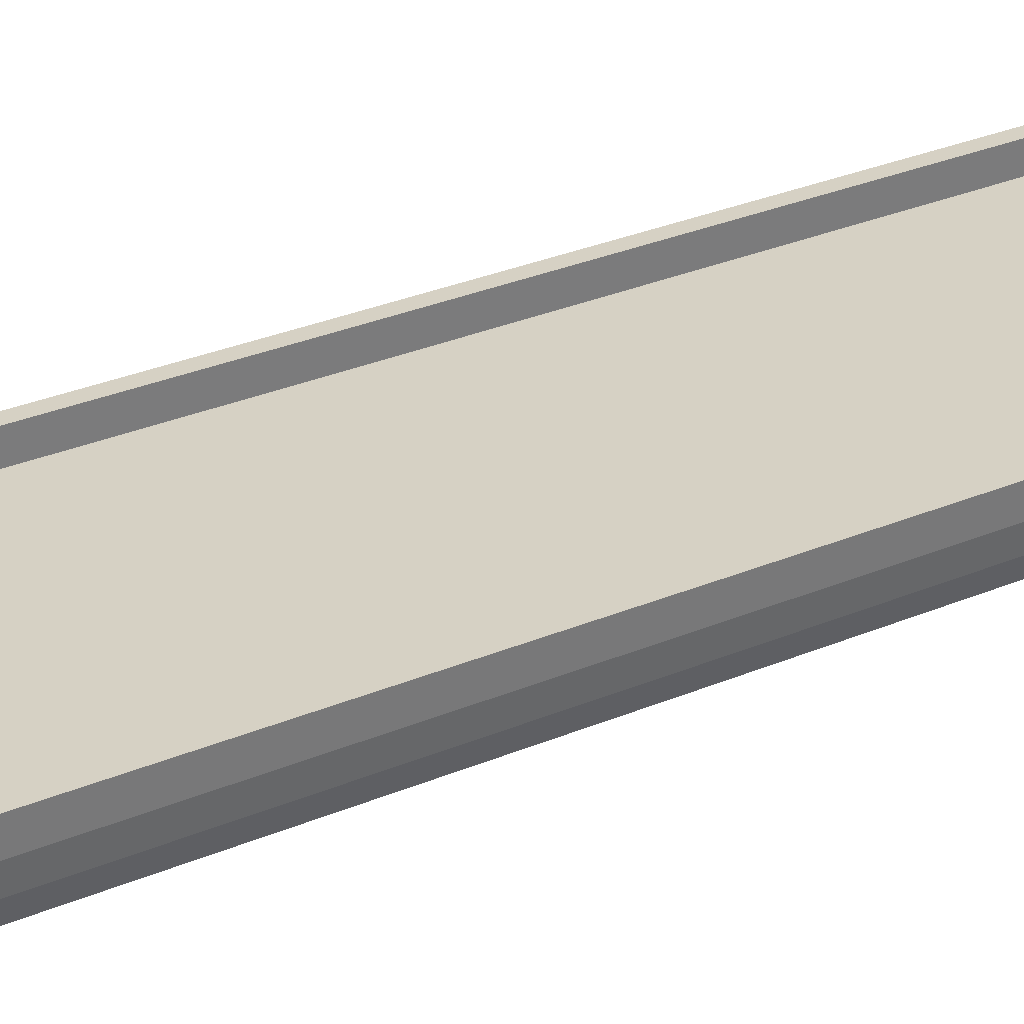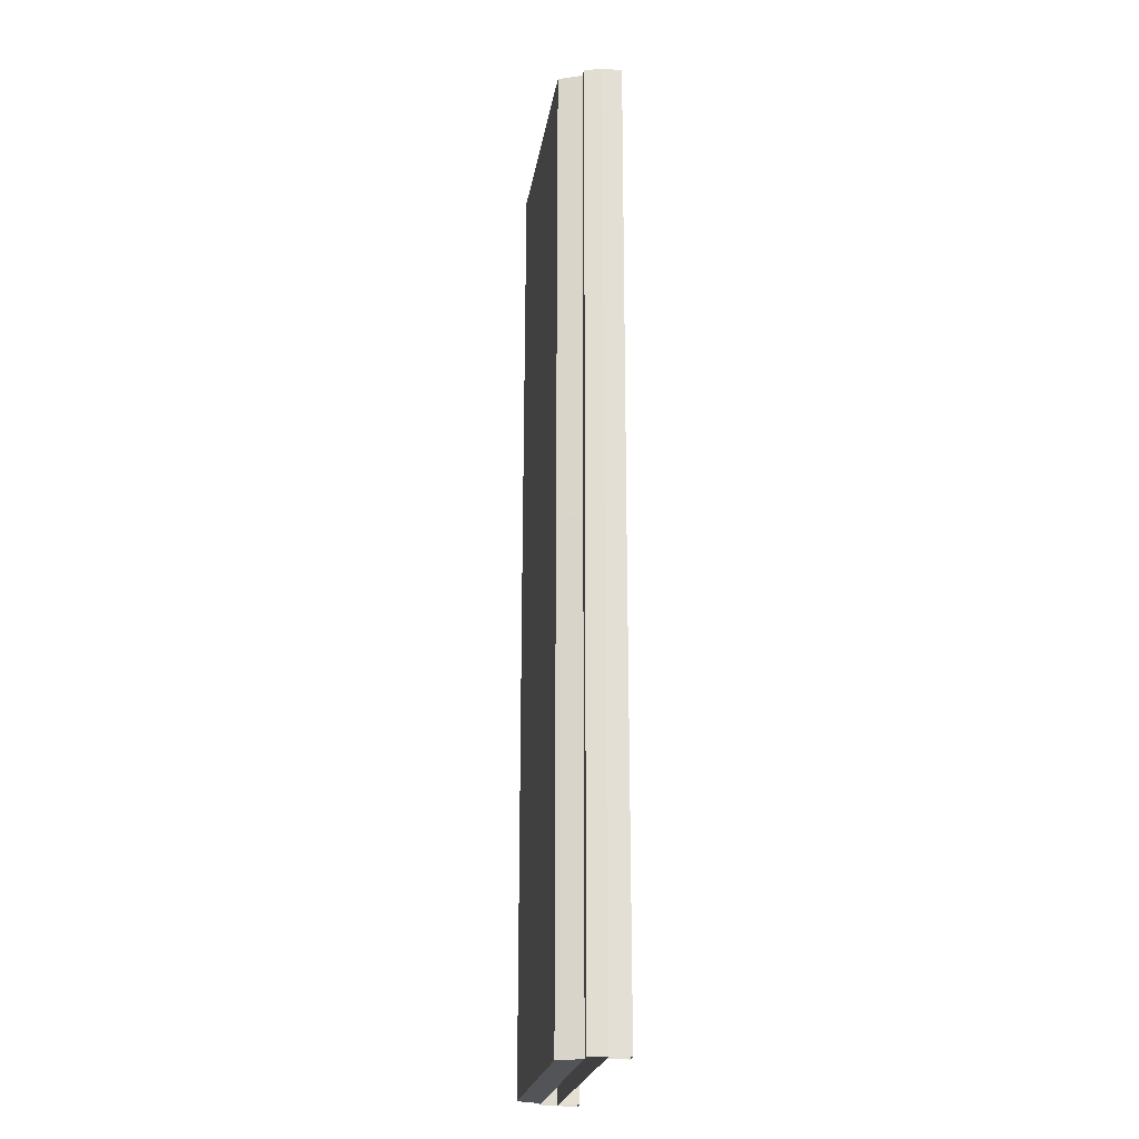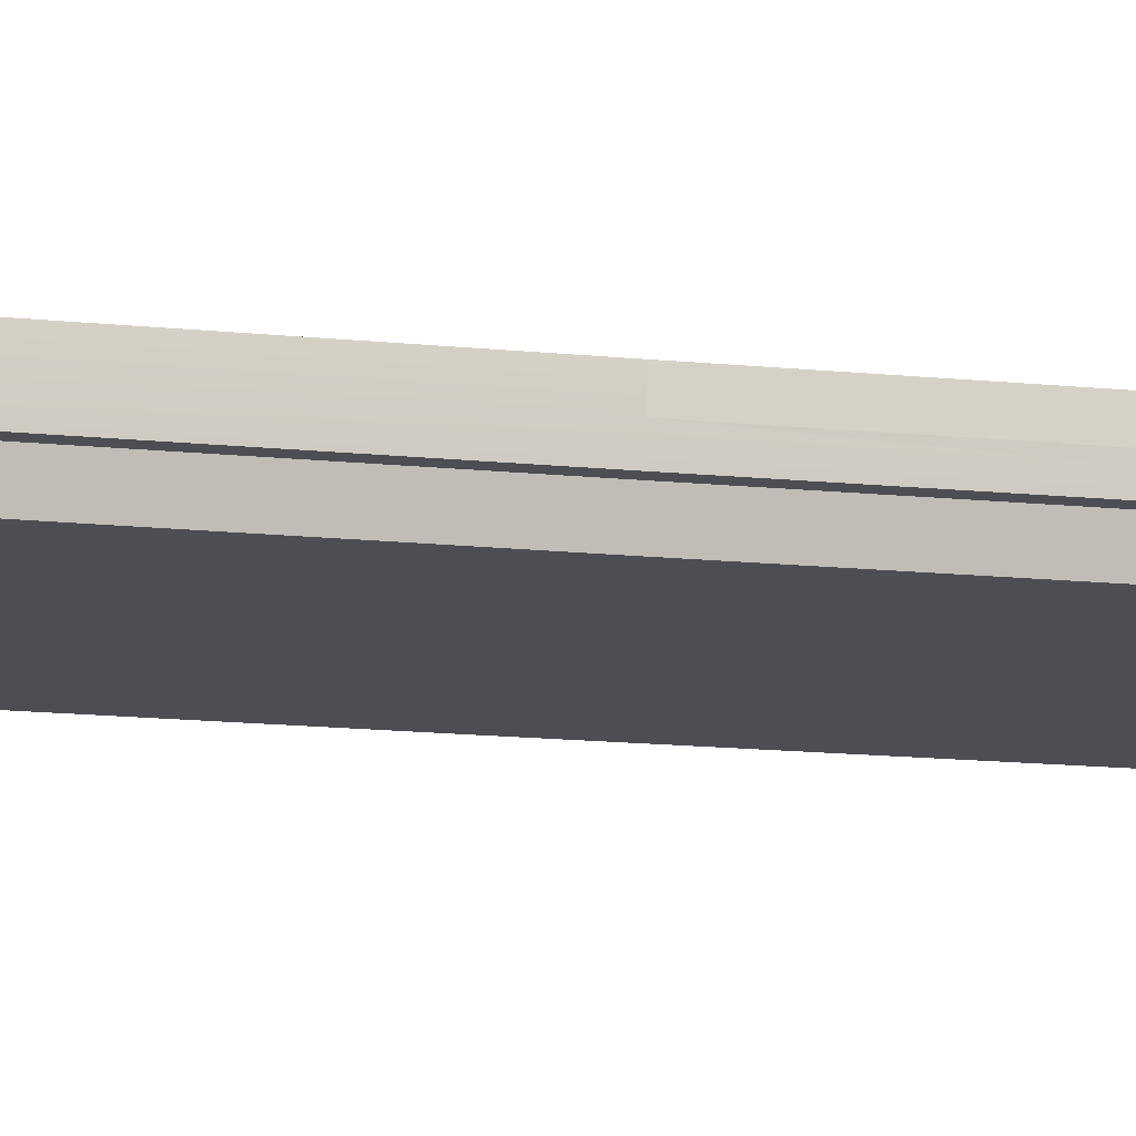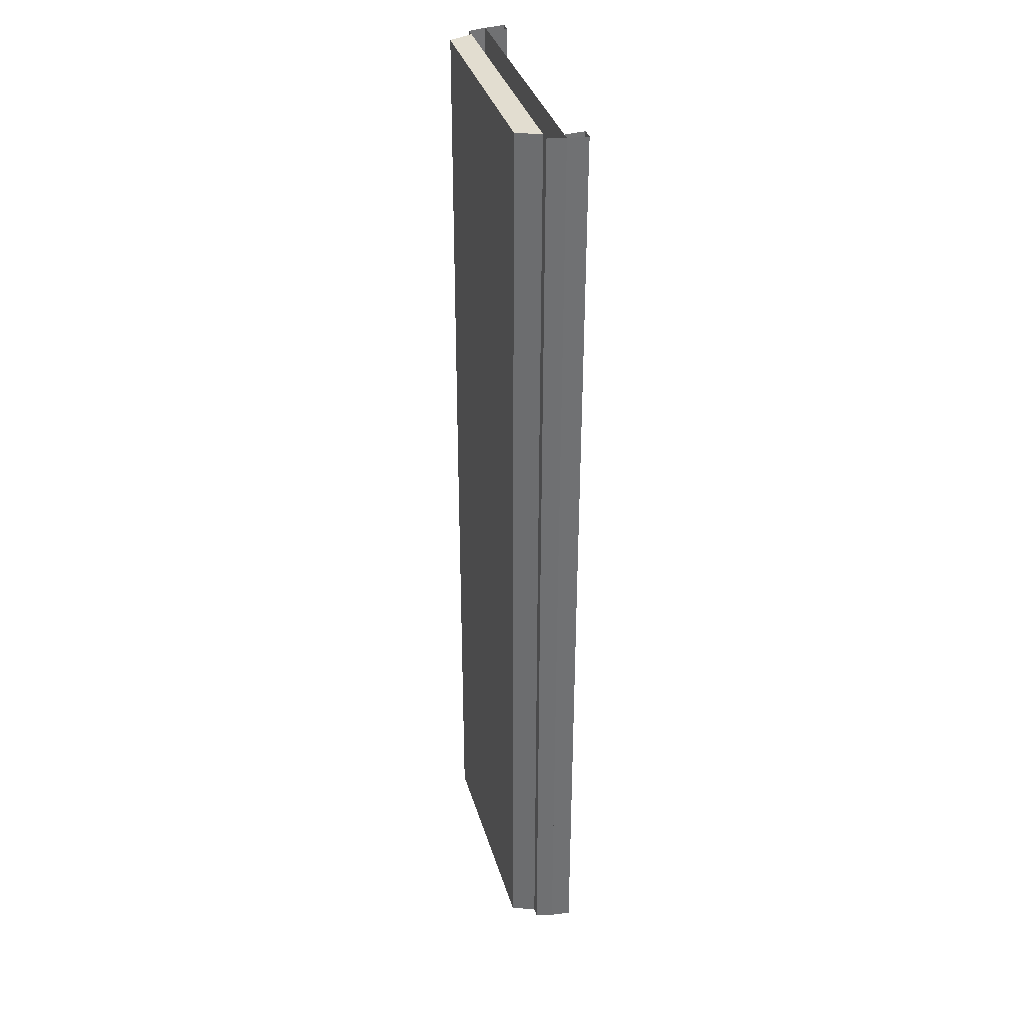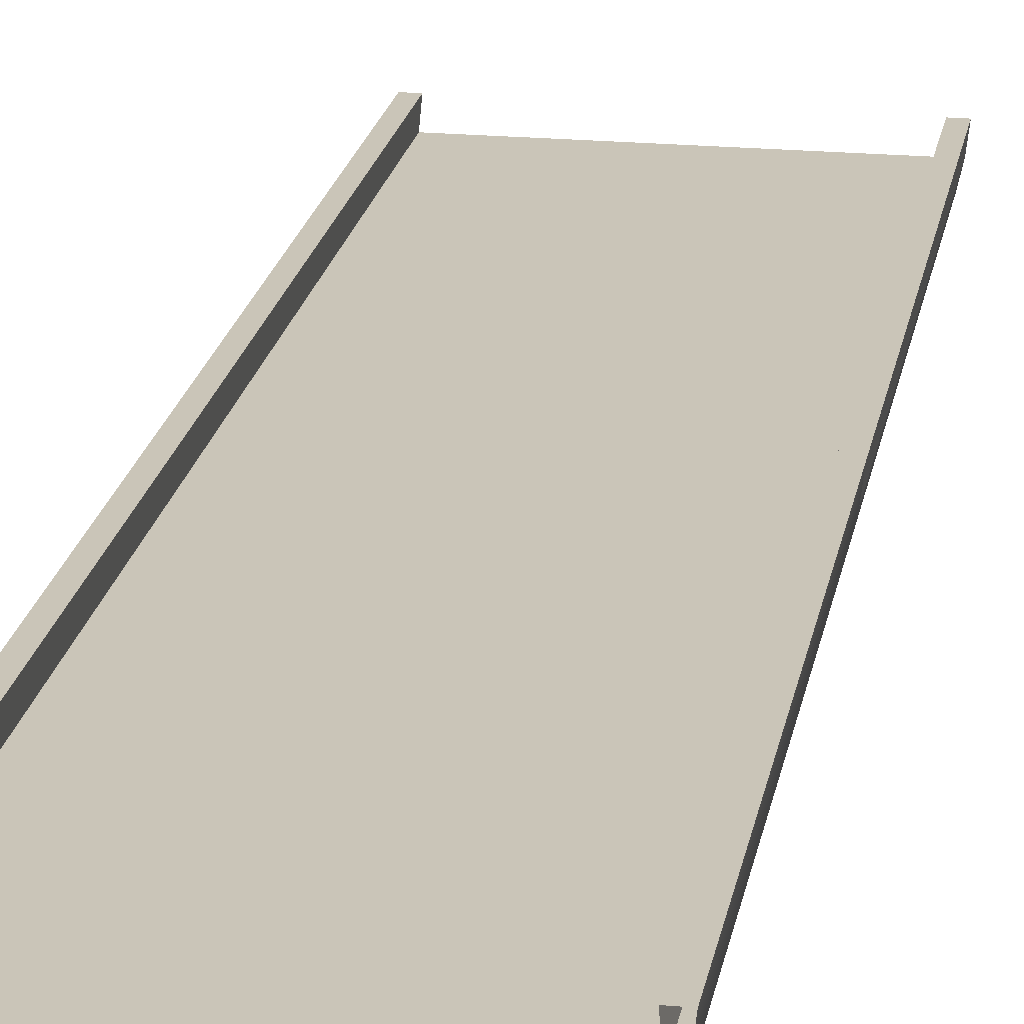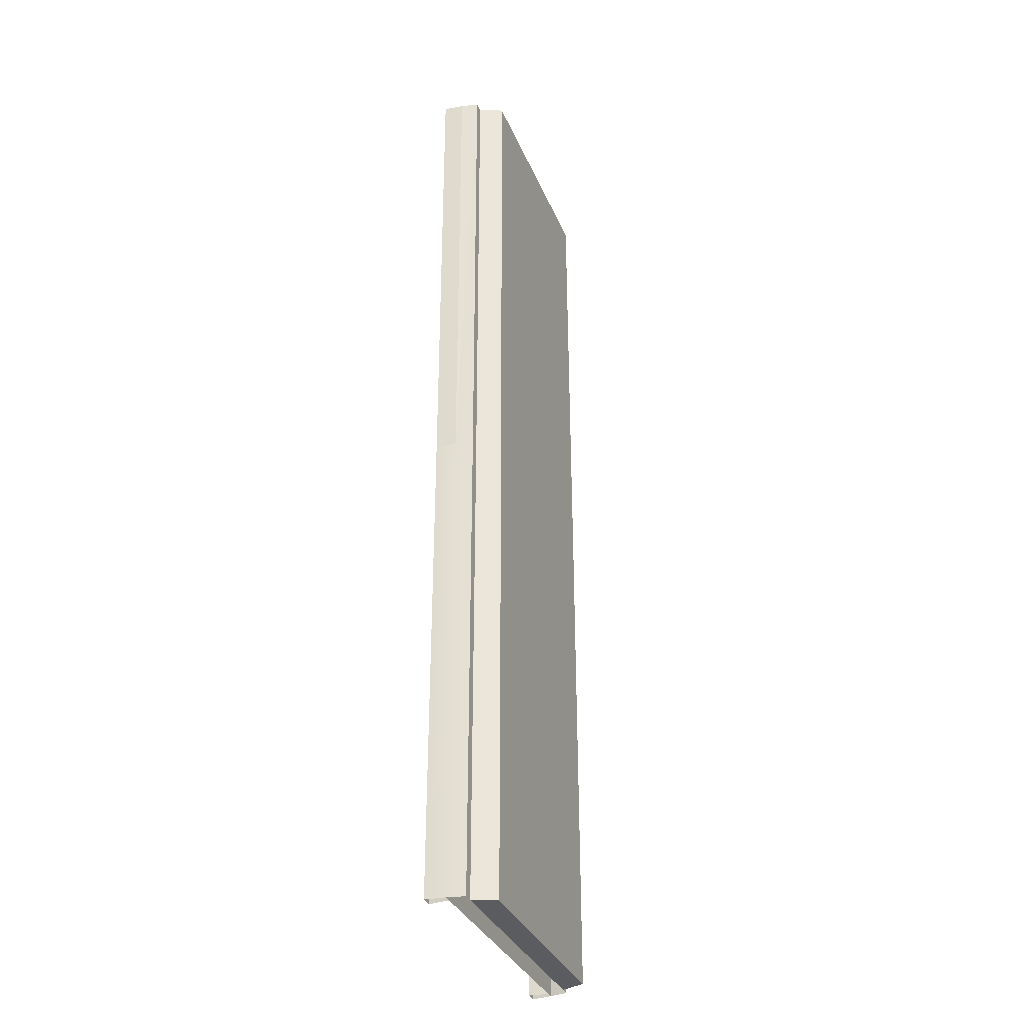
<metadata>
{"format":"obj","ext":"obj","renderer":"f3d","projection":"perspective","resolution":1024,"background":"white","views":[{"elev":26.6,"azim":55.3,"up":"+Y"},{"elev":-23.0,"azim":80.9,"up":"+Z"},{"elev":-17.4,"azim":-101.0,"up":"+Y"},{"elev":35.3,"azim":74.4,"up":"+Z"},{"elev":20.4,"azim":-170.3,"up":"+Y"},{"elev":-33.8,"azim":-69.5,"up":"+Z"}]}
</metadata>
<code>
v  -9 0.05 32
v  -7.5 0.05 32
v  -7.5 0 0.0005
v  -9 0 0.0005
v  9 0.05 32
v  8.75 -1.1 32
v  8.75 -1.15 0.0005
v  9 0 0.0005
v  -9 0 -32
v  -8.75 -1.15 -32
v  -8.75 -1.15 0.0005
v  8.5 0.05 32
v  8.5 0 0.0005
v  9.15 1.35 32
v  9.15 1.3 0.0005
v  8.375 1.3 0.0005
v  8.375 1.35 32
v  9 0 -32
v  9.15 1.3 -32
v  -8.5 0 0.0005
v  -8.5 0.05 32
v  -8.375 1.35 32
v  -8.375 1.3 0.0005
v  -9.15 1.3 0.0005
v  -9.15 1.35 32
v  -9.15 1.3 -32
v  -7.5 0 -32
v  8.75 -1.15 -32
v  -8.75 -1.1 32
v  8.5 0 -32
v  8.375 1.3 -32
v  -8.5 0 -32
v  -8.375 1.3 -32
v  0 0.05 32
v  7.5 0.05 32
v  7.5 0 0.0005
v  0 0 0.0005
v  7.5 0 -32
v  0 0 -32
v  8.125 -1.15 0.0005
v  8.125 -1.15 -32
v  8.125 -1.1 32
v  7.5 -2.65 32
v  0 -2.65 32
v  0 -2.7 0.0005
v  7.5 -2.7 0.0005
v  -8.125 -1.1 32
v  -8.125 -1.15 0.0005
v  -8.125 -1.15 -32
v  0 -2.7 -32
v  7.5 -2.7 -32
v  -7.5 -2.65 32
v  -7.5 -2.7 0.0005
v  -7.5 -2.7 -32
v  0 -1.15 -32
v  0 -1.1 32
g Elevated_Node_Pavement_LOD
f 1 2 3
f 3 4 1
f 5 6 7
f 7 8 5
f 9 10 11
f 11 4 9
f 12 13 8
f 8 5 12
f 14 15 16
f 16 17 14
f 12 17 16
f 16 13 12
f 18 19 15
f 15 8 18
f 1 4 20
f 20 21 1
f 22 23 24
f 24 25 22
f 22 21 20
f 20 23 22
f 26 9 4
f 4 24 26
f 3 27 9
f 9 4 3
f 28 18 8
f 8 7 28
f 29 1 4
f 4 11 29
f 13 30 18
f 18 8 13
f 15 19 31
f 31 16 15
f 31 30 13
f 13 16 31
f 14 5 8
f 8 15 14
f 4 9 32
f 32 20 4
f 23 33 26
f 26 24 23
f 32 33 23
f 23 20 32
f 1 25 24
f 24 4 1
f 34 35 36
f 36 37 34
f 37 36 38
f 38 39 37
f 35 5 8
f 8 36 35
f 36 8 18
f 18 38 36
f 2 34 37
f 37 3 2
f 3 37 39
f 39 27 3
f 40 41 28
f 28 7 40
f 42 40 7
f 7 6 42
f 43 44 45
f 45 46 43
f 47 29 11
f 11 48 47
f 48 11 10
f 10 49 48
f 46 45 50
f 50 51 46
f 44 52 53
f 53 45 44
f 45 53 54
f 54 50 45
f 46 40 42
f 42 43 46
f 51 41 40
f 40 46 51
f 50 55 41
f 41 51 50
f 54 49 55
f 55 50 54
f 53 48 49
f 49 54 53
f 52 47 48
f 48 53 52
f 44 56 47
f 47 52 44
f 43 42 56
f 56 44 43

</code>
